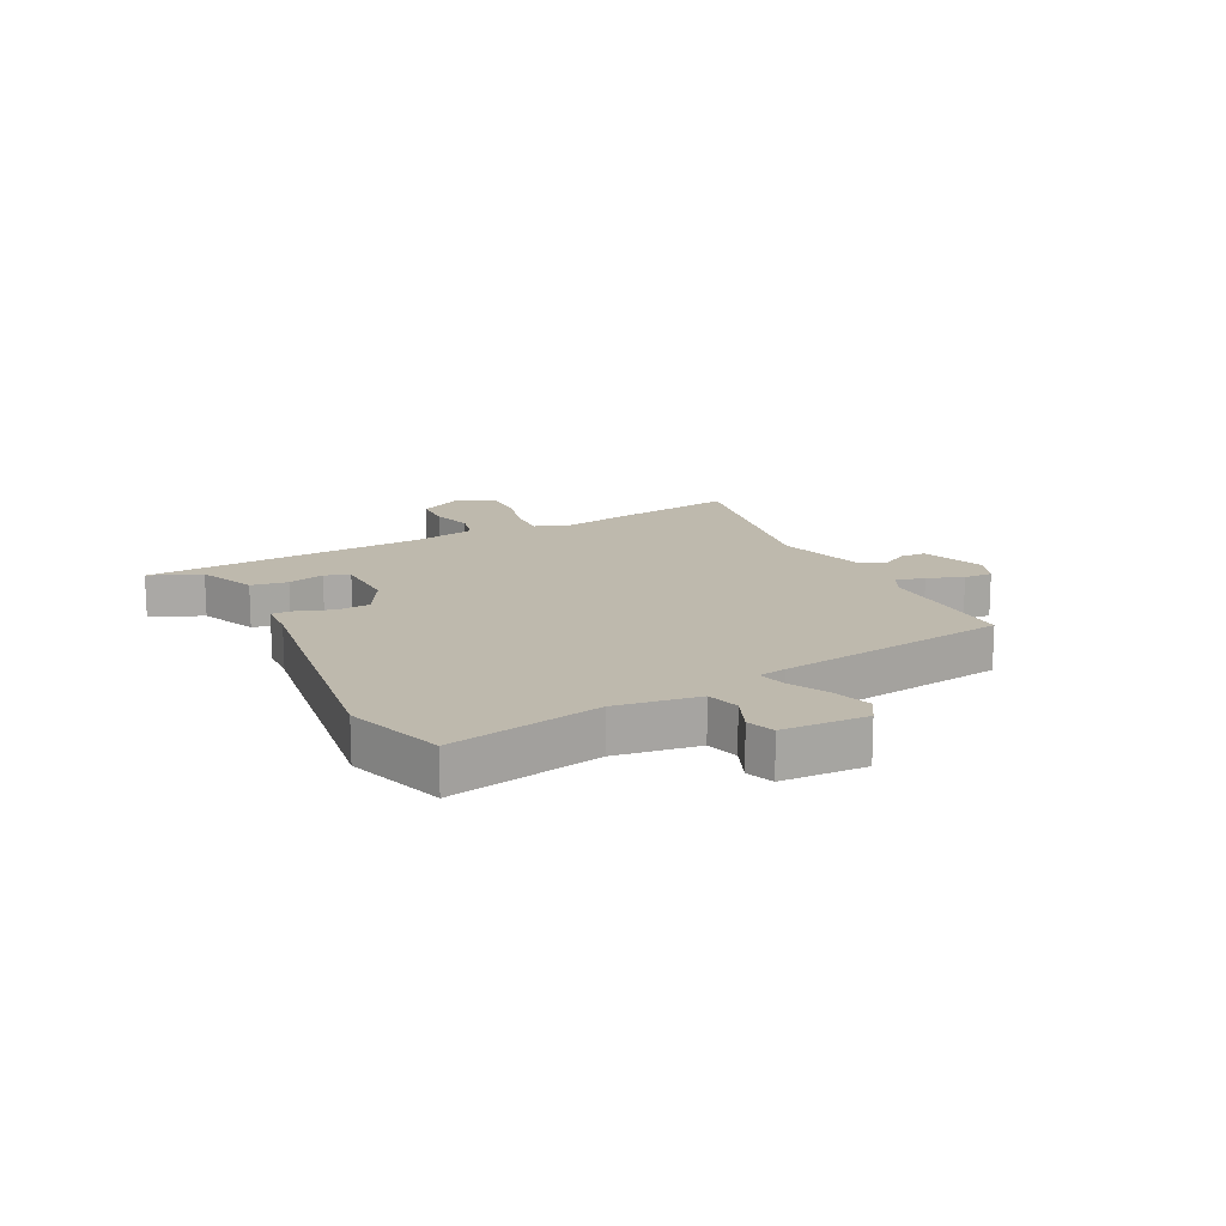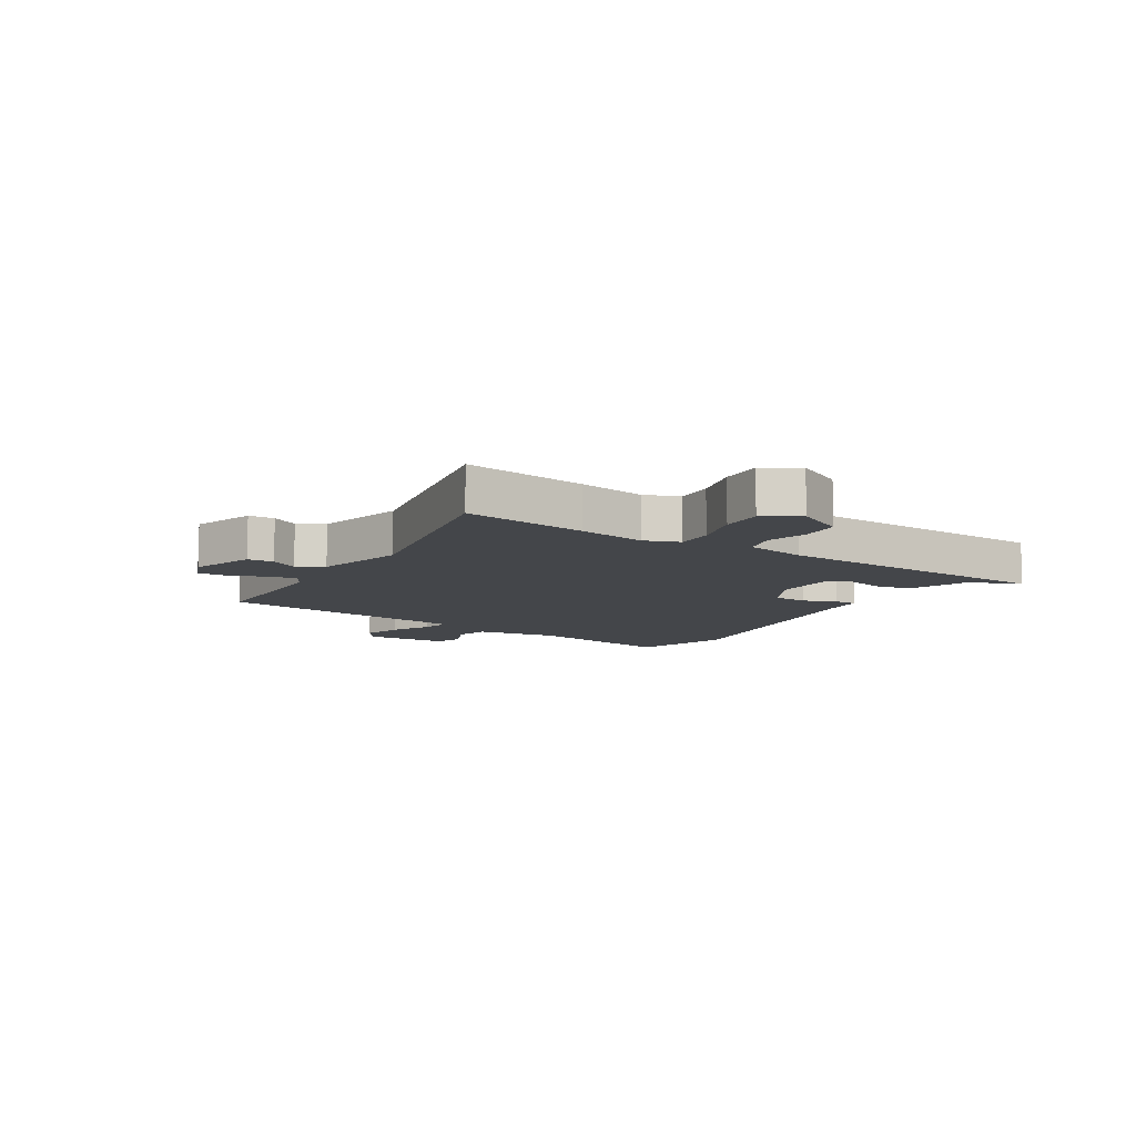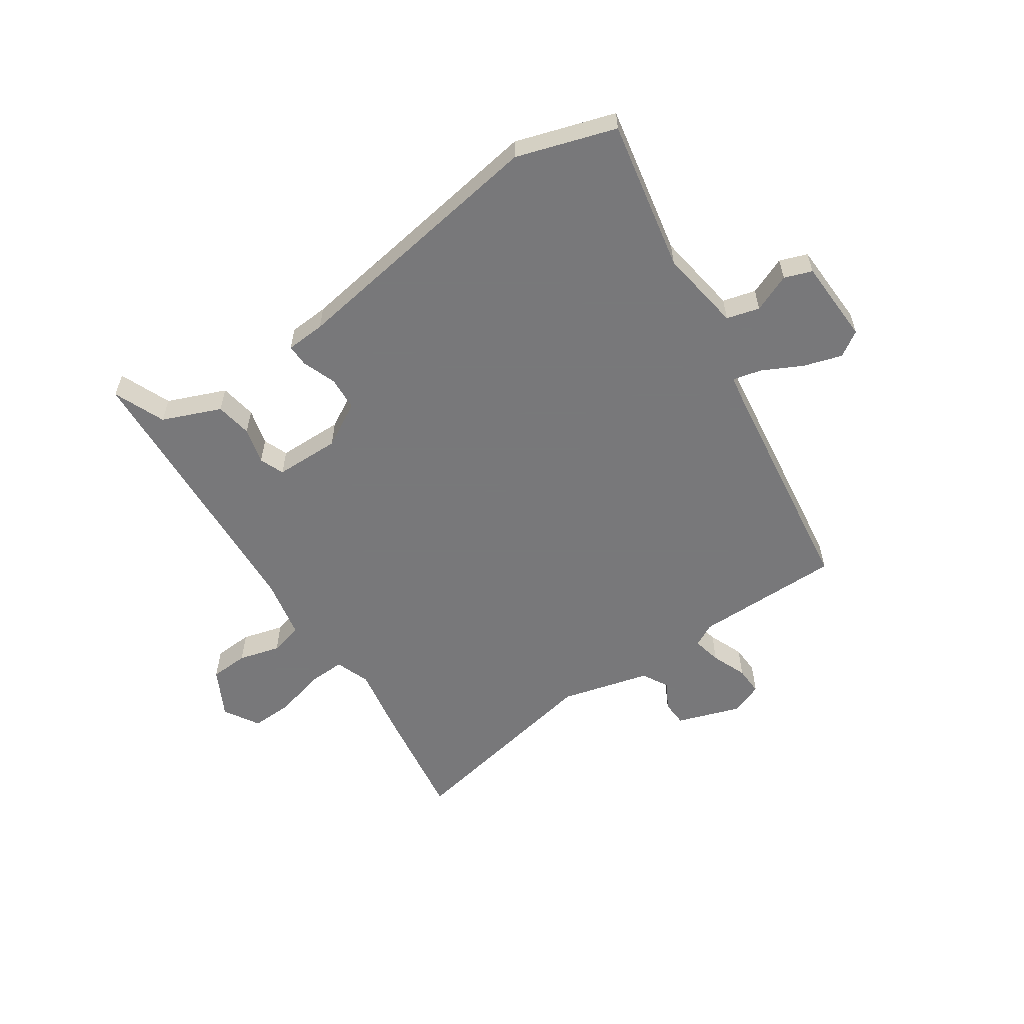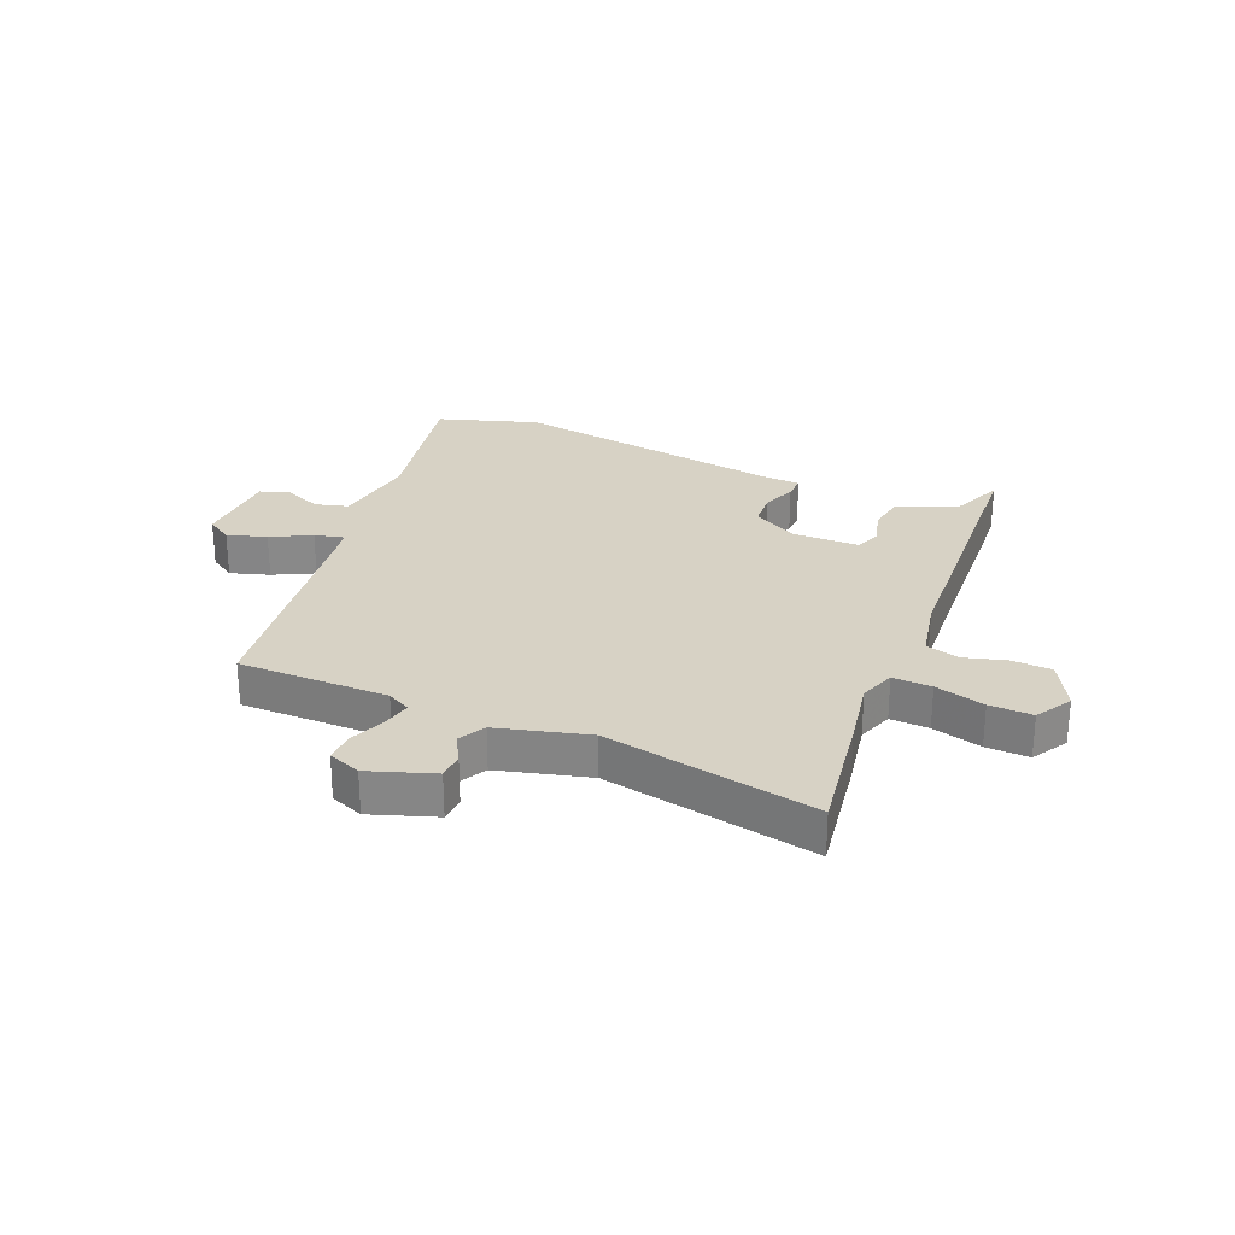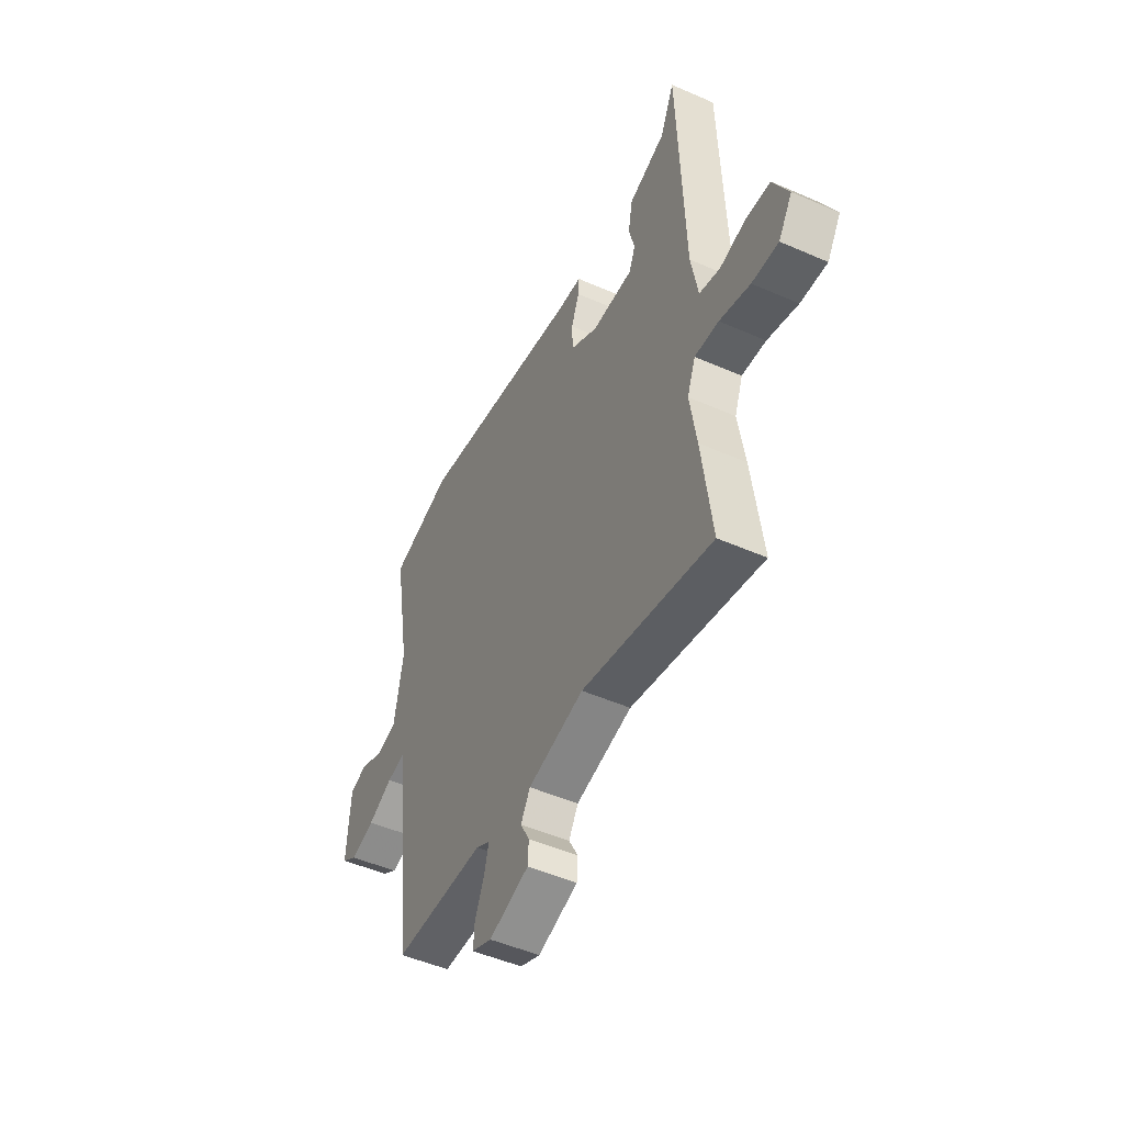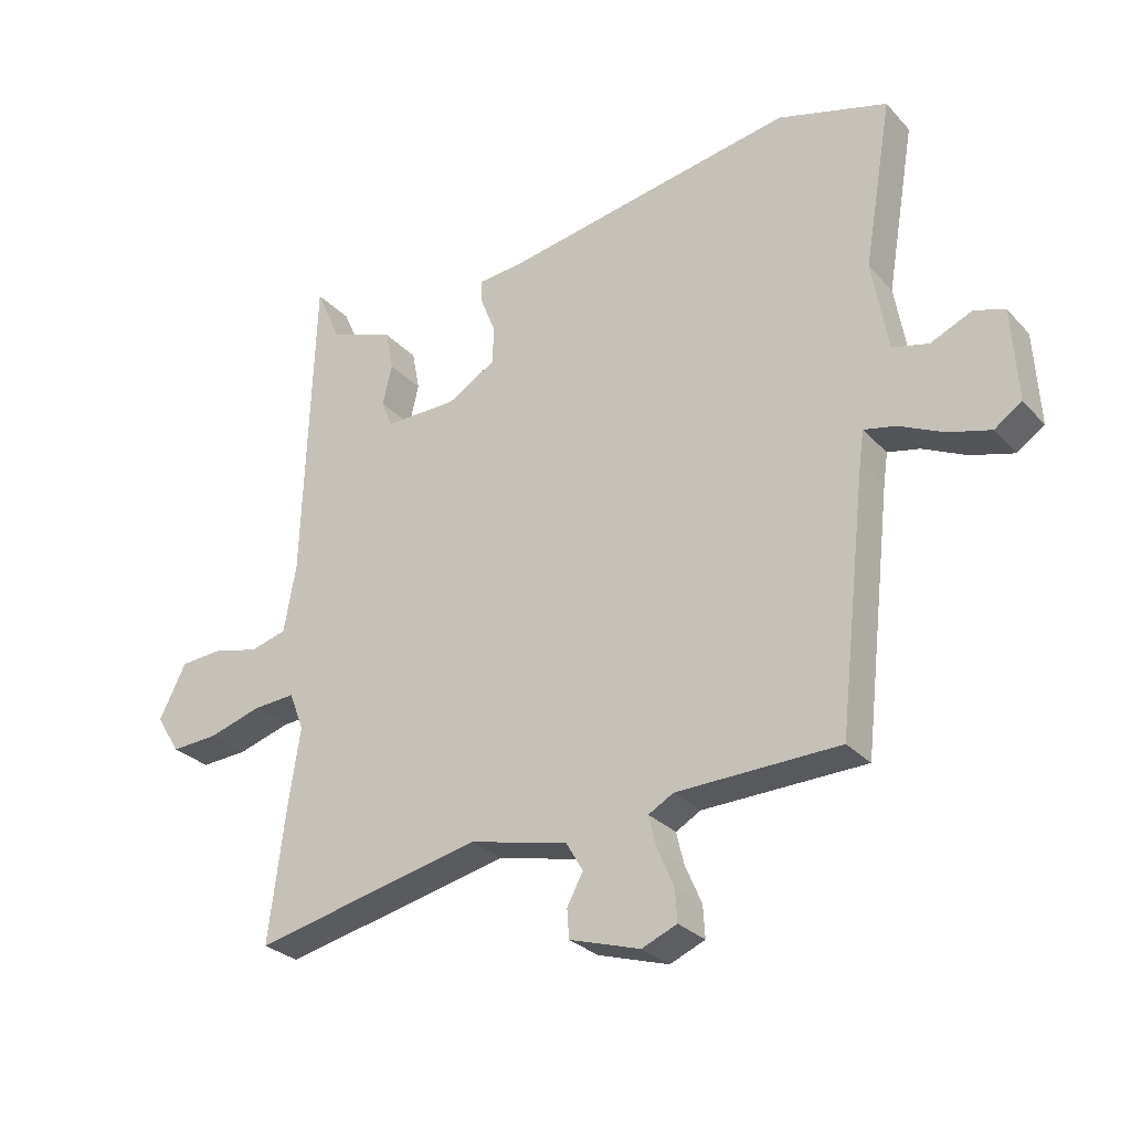
<metadata>
{"format":"obj","ext":"obj","renderer":"f3d","projection":"perspective","resolution":1024,"background":"white","views":[{"elev":15.2,"azim":61.4,"up":"+Y"},{"elev":-9.5,"azim":-122.8,"up":"+Y"},{"elev":-57.6,"azim":32.7,"up":"+Y"},{"elev":27.3,"azim":-158.7,"up":"+Y"},{"elev":-49.3,"azim":-115.9,"up":"+Z"},{"elev":-28.5,"azim":33.4,"up":"+Z"}]}
</metadata>
<code>
v -0.473 0.07 0.542
v -0.434 0.07 0.454
v -0.332 0.07 0.415
v -0.32 0.07 0.352
v -0.335 0.07 0.288
v -0.317 0.07 0.246
v -0.204 0.07 0.247
v -0.128 0.07 0.292
v -0.126 0.07 0.351
v -0.149 0.07 0.408
v -0.151 0.07 0.447
v -0.083 0.07 0.453
v 0.379 0.07 0.535
v 0.551 0.07 0.485
v 0.506 0.07 0.222
v 0.531 0.07 0.079
v 0.588 0.07 0.065
v 0.653 0.07 0.094
v 0.701 0.07 0.078
v 0.71 0.07 -0.068
v 0.667 0.07 -0.097
v 0.6 0.07 -0.078
v 0.531 0.07 -0.045
v 0.481 0.07 -0.034
v 0.474 0.07 -0.082
v 0.429 0.07 -0.482
v 0.174 0.07 -0.488
v 0.135 0.07 -0.51
v 0.147 0.07 -0.56
v 0.173 0.07 -0.62
v 0.176 0.07 -0.67
v 0.121 0.07 -0.693
v 0.01 0.07 -0.658
v 0.007 0.07 -0.613
v 0.032 0.07 -0.566
v 0.006 0.07 -0.521
v -0.149 0.07 -0.484
v -0.508 0.07 -0.562
v -0.481 0.07 -0.349
v -0.463 0.07 -0.232
v -0.486 0.07 -0.172
v -0.552 0.07 -0.176
v -0.636 0.07 -0.201
v -0.709 0.07 -0.205
v -0.747 0.07 -0.145
v -0.705 0.07 -0.061
v -0.638 0.07 -0.056
v -0.566 0.07 -0.074
v -0.509 0.07 -0.058
v -0.49 0.07 0.048
v -0.473 0 0.542
v -0.434 0 0.454
v -0.332 0 0.415
v -0.32 0 0.352
v -0.335 0 0.288
v -0.317 0 0.246
v -0.204 0 0.247
v -0.128 0 0.292
v -0.126 0 0.351
v -0.149 0 0.408
v -0.151 0 0.447
v -0.083 0 0.453
v 0.379 0 0.535
v 0.551 0 0.485
v 0.506 0 0.222
v 0.531 0 0.079
v 0.588 0 0.065
v 0.653 0 0.094
v 0.701 0 0.078
v 0.71 0 -0.068
v 0.667 0 -0.097
v 0.6 0 -0.078
v 0.531 0 -0.045
v 0.481 0 -0.034
v 0.474 0 -0.082
v 0.429 0 -0.482
v 0.174 0 -0.488
v 0.135 0 -0.51
v 0.147 0 -0.56
v 0.173 0 -0.62
v 0.176 0 -0.67
v 0.121 0 -0.693
v 0.01 0 -0.658
v 0.007 0 -0.613
v 0.032 0 -0.566
v 0.006 0 -0.521
v -0.149 0 -0.484
v -0.508 0 -0.562
v -0.481 0 -0.349
v -0.463 0 -0.232
v -0.486 0 -0.172
v -0.552 0 -0.176
v -0.636 0 -0.201
v -0.709 0 -0.205
v -0.747 0 -0.145
v -0.705 0 -0.061
v -0.638 0 -0.056
v -0.566 0 -0.074
v -0.509 0 -0.058
v -0.49 0 0.048
f 45 46 47 48
f 45 48 49
f 42 43 44 45
f 41 42 45 49
f 40 41 49 50
f 37 38 39 40
f 36 37 40 50
f 32 33 34 35
f 32 35 36
f 29 30 31 32
f 28 29 32 36
f 27 28 36 50
f 25 26 27 50
f 20 21 22 23
f 20 23 24
f 17 18 19 20
f 16 17 20 24
f 15 16 24
f 12 13 14 15
f 9 10 11 12
f 8 9 12 15
f 7 8 15 24
f 2 3 4 5
f 2 5 6
f 50 1 2
f 50 2 6
f 24 25 50
f 6 7 24 50
f 98 97 96 95
f 99 98 95
f 95 94 93 92
f 99 95 92 91
f 100 99 91 90
f 90 89 88 87
f 100 90 87 86
f 85 84 83 82
f 86 85 82
f 82 81 80 79
f 86 82 79 78
f 100 86 78 77
f 100 77 76 75
f 73 72 71 70
f 74 73 70
f 70 69 68 67
f 74 70 67 66
f 74 66 65
f 65 64 63 62
f 62 61 60 59
f 65 62 59 58
f 74 65 58 57
f 55 54 53 52
f 56 55 52
f 52 51 100
f 56 52 100
f 100 75 74
f 100 74 57 56
f 1 51 52 2
f 2 52 53 3
f 3 53 54 4
f 4 54 55 5
f 5 55 56 6
f 6 56 57 7
f 7 57 58 8
f 8 58 59 9
f 9 59 60 10
f 10 60 61 11
f 11 61 62 12
f 12 62 63 13
f 13 63 64 14
f 14 64 65 15
f 15 65 66 16
f 16 66 67 17
f 17 67 68 18
f 18 68 69 19
f 19 69 70 20
f 20 70 71 21
f 21 71 72 22
f 22 72 73 23
f 23 73 74 24
f 24 74 75 25
f 25 75 76 26
f 26 76 77 27
f 27 77 78 28
f 28 78 79 29
f 29 79 80 30
f 30 80 81 31
f 31 81 82 32
f 32 82 83 33
f 33 83 84 34
f 34 84 85 35
f 35 85 86 36
f 36 86 87 37
f 37 87 88 38
f 38 88 89 39
f 39 89 90 40
f 40 90 91 41
f 41 91 92 42
f 42 92 93 43
f 43 93 94 44
f 44 94 95 45
f 45 95 96 46
f 46 96 97 47
f 47 97 98 48
f 48 98 99 49
f 49 99 100 50
f 50 100 51 1

</code>
